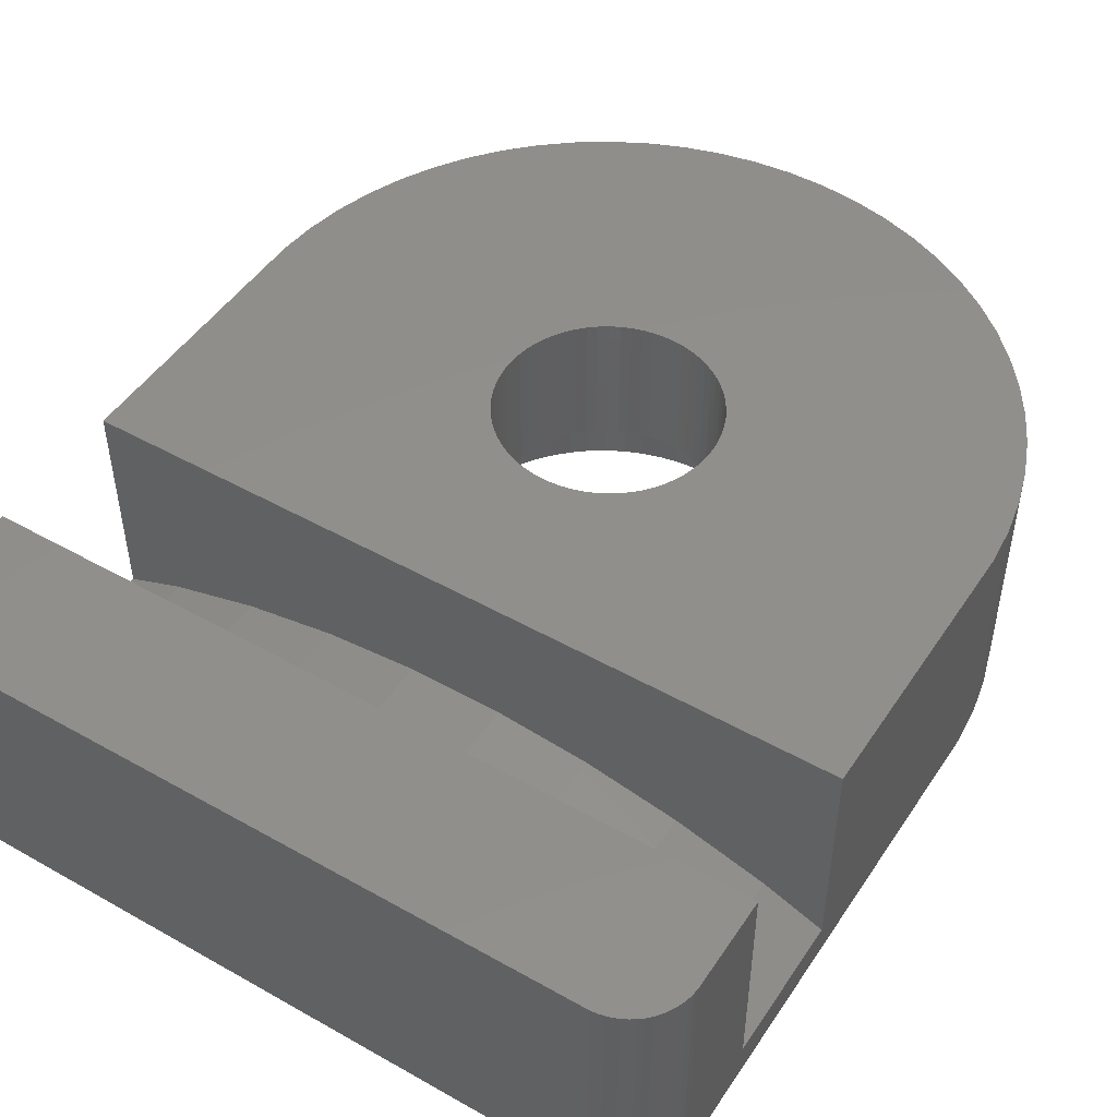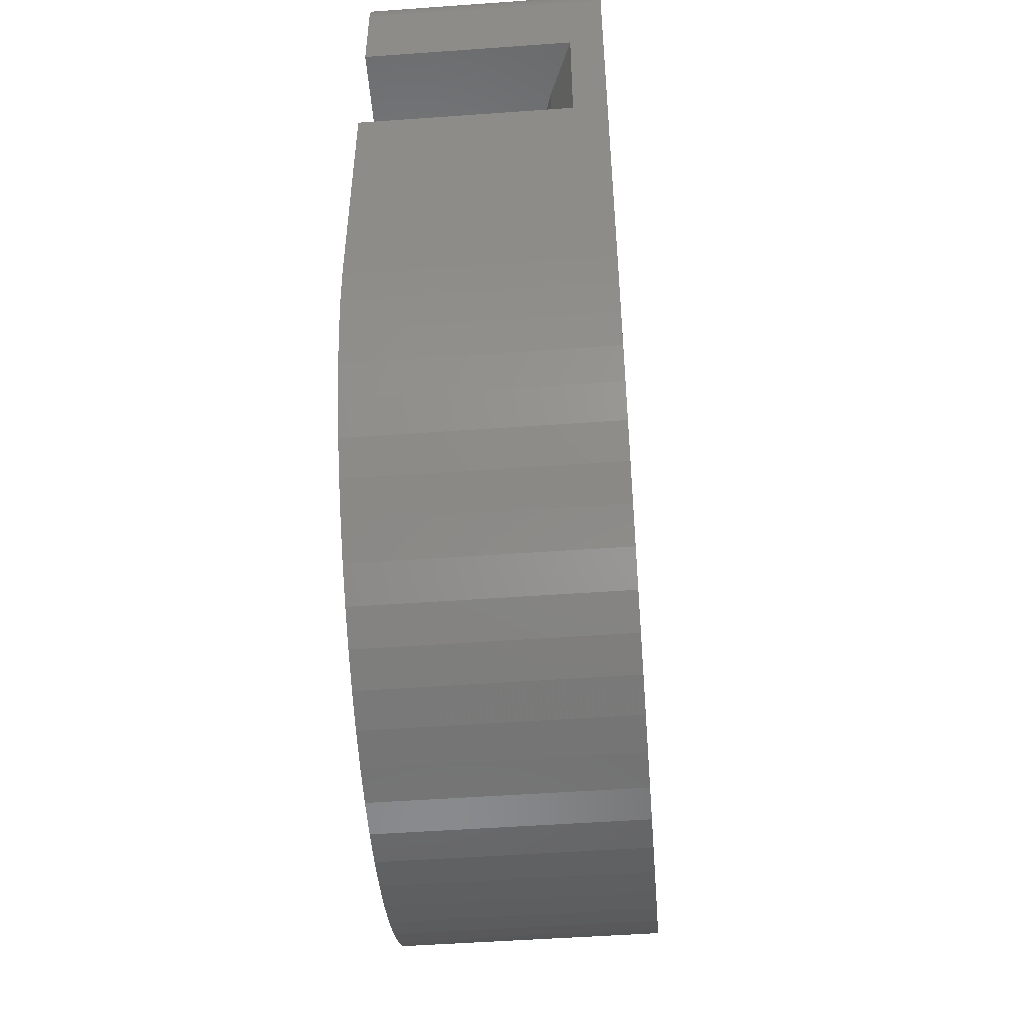
<metadata>
{"format":"stl","ext":"stl","renderer":"f3d","projection":"perspective","resolution":1024,"background":"white","views":[{"elev":48.4,"azim":-147.8,"up":"+Z"},{"elev":-50.5,"azim":94.5,"up":"+Y"}]}
</metadata>
<code>
# stl→obj: 408 verts, 816 faces
v 1.7 0.08352 1.8
v 1.684 0.2497 4
v 1.684 0.2497 1.8
v 1.7 0.08352 4
v -1.7 -0.08352 4
v -1.7 0.08352 1.8
v -1.7 0.08352 4
v -1.7 -0.08352 1.8
v -0.08352 1.7 1.8
v 0.08352 1.7 4
v -0.08352 1.7 4
v 0.08352 1.7 1.8
v -1.143 -1.261 4
v -1.261 -1.143 1.8
v -1.261 -1.143 4
v -1.143 -1.261 1.8
v 1.014 1.367 1.8
v 1.143 1.261 4
v 1.014 1.367 4
v 1.143 1.261 1.8
v -1.261 1.143 4
v -1.143 1.261 1.8
v -1.143 1.261 4
v -1.261 1.143 1.8
v -0.7277 1.539 1.8
v -0.5734 1.603 4
v -0.7277 1.539 4
v -0.5734 1.603 1.8
v -1.539 -0.7277 4
v -1.603 -0.5734 1.8
v -1.603 -0.5734 4
v -1.539 -0.7277 1.8
v 1.539 0.7277 1.8
v 1.46 0.875 4
v 1.46 0.875 1.8
v 1.539 0.7277 4
v 0.5734 1.603 1.8
v 0.7277 1.539 4
v 0.5734 1.603 4
v 0.7277 1.539 1.8
v 0.875 1.46 1.8
v 0.875 1.46 4
v -1.603 0.5734 4
v -1.539 0.7277 1.8
v -1.539 0.7277 4
v -1.603 0.5734 1.8
v -0.4136 1.651 1.8
v -0.2497 1.684 4
v -0.4136 1.651 4
v -0.2497 1.684 1.8
v 1.603 -0.5734 1.8
v 1.651 -0.4136 4
v 1.651 -0.4136 1.8
v 1.603 -0.5734 4
v 1.651 0.4136 1.8
v 1.603 0.5734 4
v 1.603 0.5734 1.8
v 1.651 0.4136 4
v 1.367 1.014 1.8
v 1.261 1.143 4
v 1.261 1.143 1.8
v 1.367 1.014 4
v 0.2497 1.684 1.8
v 0.4136 1.651 4
v 0.2497 1.684 4
v 0.4136 1.651 1.8
v -1.684 0.2497 4
v -1.651 0.4136 1.8
v -1.651 0.4136 4
v -1.684 0.2497 1.8
v -1.46 0.875 4
v -1.367 1.014 1.8
v -1.367 1.014 4
v -1.46 0.875 1.8
v -1.014 1.367 1.8
v -0.875 1.46 4
v -1.014 1.367 4
v -0.875 1.46 1.8
v 1.7 -0.08352 1.8
v 1.7 -0.08352 4
v 0.7277 -1.539 1.8
v 0.5734 -1.603 4
v 0.7277 -1.539 4
v 0.5734 -1.603 1.8
v 1.143 -1.261 1.8
v 1.261 -1.143 4
v 1.261 -1.143 1.8
v 1.143 -1.261 4
v 1.014 -1.367 1.8
v 0.875 -1.46 4
v 1.014 -1.367 4
v 0.875 -1.46 1.8
v 1.367 -1.014 1.8
v 1.46 -0.875 4
v 1.46 -0.875 1.8
v 1.367 -1.014 4
v 1.539 -0.7277 1.8
v 1.539 -0.7277 4
v -1.014 -1.367 1.8
v -1.014 -1.367 4
v -0.7277 -1.539 1.8
v -0.875 -1.46 4
v -0.7277 -1.539 4
v -0.875 -1.46 1.8
v -0.4136 -1.651 1.8
v -0.5734 -1.603 4
v -0.4136 -1.651 4
v -0.5734 -1.603 1.8
v -0.08352 -1.7 1.8
v -0.2497 -1.684 4
v -0.08352 -1.7 4
v -0.2497 -1.684 1.8
v -1.46 -0.875 4
v -1.46 -0.875 1.8
v -1.367 -1.014 1.8
v -1.367 -1.014 4
v -1.651 -0.4136 1.8
v -1.651 -0.4136 4
v -1.684 -0.2497 4
v -1.684 -0.2497 1.8
v 0.2497 -1.684 1.8
v 0.08352 -1.7 4
v 0.2497 -1.684 4
v 0.08352 -1.7 1.8
v 0.4136 -1.651 4
v 0.4136 -1.651 1.8
v 1.684 -0.2497 1.8
v 1.684 -0.2497 4
v -2.914 0.7298 0.5
v -2.828 1.012 0
v -2.828 1.012 0.5
v -2.914 0.7298 0
v -2.413 1.789 0.5
v -2.226 2.017 0
v -2.226 2.017 0.5
v -2.413 1.789 0
v 0.4407 -2.971 0.5
v -2.226 -2.017 0.5
v -2.413 -1.789 0.5
v -1.544 -2.576 0
v -1.789 -2.413 0.5
v -1.544 -2.576 0.5
v -1.789 -2.413 0
v 2.413 1.789 0.5
v 1.789 2.413 0.5
v -2.413 -1.789 0
v -2.226 -2.017 0
v -2.914 -0.7298 0.5
v 2.413 -1.789 0
v 2.576 -1.544 0.5
v 2.576 -1.544 0
v 2.413 -1.789 0.5
v -2.017 -2.226 0.5
v 2.914 -0.7298 0
v 2.971 -0.4407 0.5
v 2.971 -0.4407 0
v 2.914 -0.7298 0.5
v 2.715 -1.284 0.5
v -2.971 -0.4407 0.5
v 1.012 2.828 0.5
v 1.284 2.715 0.5
v -0.7298 2.914 0.5
v -0.4407 -2.971 0.5
v -0.7298 -2.914 0.5
v 2.715 -1.284 0
v 2.971 0.4407 0.5
v -2.828 -1.012 0.5
v -2.914 -0.7298 0
v -2.828 -1.012 0
v 2.413 1.789 0
v 2.226 2.017 0.5
v 2.226 2.017 0
v 2.828 1.012 0.5
v 2.914 0.7298 0.5
v 2.828 -1.012 0.5
v 0.1474 3 0
v 0.4407 2.971 0.5
v 0.1474 3 0.5
v 0.4407 2.971 0
v 1.012 2.828 0
v 1.284 2.715 0
v -2.715 1.284 0.5
v -2.576 1.544 0
v -2.576 1.544 0.5
v -2.715 1.284 0
v 0.7298 -2.914 0
v 0.7298 -2.914 0.5
v 0.4407 -2.971 0
v -1.012 -2.828 0
v -1.284 -2.715 0.5
v -1.012 -2.828 0.5
v -1.284 -2.715 0
v 0.1474 -3 0.5
v 1.544 -2.576 0.5
v 1.284 -2.715 0.5
v 2.017 -2.226 0.5
v 2.226 -2.017 0.5
v 2.017 -2.226 0
v 2.226 -2.017 0
v 3 0.1474 0.5
v 3 -0.1474 0.5
v -2.017 2.226 0.5
v -0.4407 2.971 0.5
v -3 -0.1474 0.5
v -3 -0.1474 0
v -2.971 -0.4407 0
v -2.576 -1.544 0.5
v -2.715 -1.284 0
v -2.715 -1.284 0.5
v -2.576 -1.544 0
v 2.576 1.544 0.5
v 2.715 1.284 0.5
v 3 -0.1474 0
v 2.971 0.4407 0
v 2.914 0.7298 0
v 0.7298 2.914 0.5
v 1.544 2.576 0.5
v 1.544 2.576 0
v 1.789 2.413 0
v 2.017 2.226 0.5
v 2.017 2.226 0
v -1.284 2.715 0.5
v -1.544 2.576 0.5
v -1.789 2.413 0.5
v 1.544 -2.576 0
v 1.284 -2.715 0
v 0.1474 -3 0
v -0.1474 -3 0.5
v -0.1474 -3 0
v -2.017 -2.226 0
v 1.012 -2.828 0
v 1.012 -2.828 0.5
v 1.789 -2.413 0.5
v 1.789 -2.413 0
v -0.1474 3 0
v -0.1474 3 0.5
v -2.017 2.226 0
v -1.284 2.715 0
v -1.012 2.828 0.5
v -1.012 2.828 0
v 2.576 1.544 0
v 2.828 1.012 0
v 3 0.1474 0
v 2.828 -1.012 0
v -0.4407 -2.971 0
v -0.7298 -2.914 0
v -0.7298 2.914 0
v -1.789 2.413 0
v -2.971 0.4407 0.5
v -2.971 0.4407 0
v 2.715 1.284 0
v -3 0.1474 0.5
v -0.4407 2.971 0
v -1.544 2.576 0
v -3 0.1474 0
v 0.7298 2.914 0
v -6 6.3 4
v 0.7369 6.3 1.8
v 6 6.3 4
v -0.7369 6.3 1.8
v -2.204 6.3 1.656
v -3.649 6.3 1.368
v -5.059 6.3 0.9402
v -6 6.3 0.5506
v 2.204 6.3 1.656
v 3.649 6.3 1.368
v 5.059 6.3 0.9402
v 6 6.3 0.5506
v 6 4.1 4
v 0.7369 4.1 1.8
v -6 4.1 4
v 2.204 4.1 1.656
v 3.649 4.1 1.368
v 5.059 4.1 0.9402
v 6 4.1 0.5506
v -0.7369 4.1 1.8
v -2.204 4.1 1.656
v -3.649 4.1 1.368
v -5.059 4.1 0.9402
v -6 4.1 0.5506
v 5.942 -0.8814 0
v 3.578 -4.825 0
v 3.088 -5.153 0
v 2.568 -5.43 0
v 2.024 -5.656 0
v 1.46 -5.827 0
v 0.8814 -5.942 0
v 0.2948 -6 0
v -0.2948 -6 0
v -0.8814 -5.942 0
v -1.46 -5.827 0
v -2.024 -5.656 0
v -2.568 -5.43 0
v -3.088 -5.153 0
v -3.578 -4.825 0
v -4.034 -4.451 0
v -4.451 -4.034 0
v -4.825 -3.578 0
v -5.153 -3.088 0
v 6 7.749 0
v 6 -0.2948 0
v 5.827 -1.46 0
v 5.049 8.7 0
v 5.656 -2.024 0
v 5.99 7.847 0
v 5.43 -2.568 0
v 5.971 7.943 0
v 5.943 8.037 0
v 5.905 8.128 0
v 5.859 8.215 0
v 5.153 -3.088 0
v 5.804 8.296 0
v 4.825 -3.578 0
v 4.451 -4.034 0
v 4.034 -4.451 0
v 5.742 8.372 0
v 5.672 8.442 0
v 5.596 8.504 0
v 5.515 8.559 0
v 5.428 8.605 0
v 5.337 8.643 0
v 5.243 8.671 0
v 5.147 8.69 0
v -5.049 8.7 0
v -6 7.749 0
v -5.43 -2.568 0
v -5.656 -2.024 0
v -5.827 -1.46 0
v -5.942 -0.8814 0
v -6 -0.2948 0
v -5.147 8.69 0
v -5.243 8.671 0
v -5.337 8.643 0
v -5.428 8.605 0
v -5.515 8.559 0
v -5.596 8.504 0
v -5.672 8.442 0
v -5.742 8.372 0
v -5.804 8.296 0
v -5.859 8.215 0
v -5.905 8.128 0
v -5.943 8.037 0
v -5.971 7.943 0
v -5.99 7.847 0
v -5.942 -0.8814 4
v -5.827 -1.46 4
v -6 7.749 4
v -6 -0.2948 4
v 6 7.749 4
v 5.99 7.847 4
v -5.596 8.504 4
v -5.515 8.559 4
v 6 -0.2948 4
v 5.942 -0.8814 4
v 5.827 -1.46 4
v 5.656 -2.024 4
v 5.43 -2.568 4
v 5.153 -3.088 4
v 4.825 -3.578 4
v 4.451 -4.034 4
v -2.568 -5.43 4
v -2.024 -5.656 4
v -3.088 -5.153 4
v -3.578 -4.825 4
v -4.034 -4.451 4
v -4.451 -4.034 4
v -4.825 -3.578 4
v -5.153 -3.088 4
v -5.43 -2.568 4
v -5.656 -2.024 4
v 4.034 -4.451 4
v 3.578 -4.825 4
v 3.088 -5.153 4
v 2.568 -5.43 4
v 2.024 -5.656 4
v 1.46 -5.827 4
v 0.8814 -5.942 4
v 0.2948 -6 4
v -0.2948 -6 4
v -0.8814 -5.942 4
v -1.46 -5.827 4
v 5.049 8.7 4
v 5.971 7.943 4
v 5.943 8.037 4
v 5.905 8.128 4
v 5.859 8.215 4
v 5.804 8.296 4
v 5.742 8.372 4
v 5.672 8.442 4
v 5.596 8.504 4
v 5.515 8.559 4
v 5.428 8.605 4
v 5.337 8.643 4
v 5.243 8.671 4
v 5.147 8.69 4
v -5.049 8.7 4
v -5.147 8.69 4
v -5.243 8.671 4
v -5.337 8.643 4
v -5.428 8.605 4
v -5.672 8.442 4
v -5.742 8.372 4
v -5.804 8.296 4
v -5.859 8.215 4
v -5.905 8.128 4
v -5.943 8.037 4
v -5.971 7.943 4
v -5.99 7.847 4
f 1 2 3
f 2 1 4
f 5 6 7
f 6 5 8
f 9 10 11
f 10 9 12
f 13 14 15
f 14 13 16
f 17 18 19
f 18 17 20
f 21 22 23
f 22 21 24
f 25 26 27
f 26 25 28
f 29 30 31
f 30 29 32
f 33 34 35
f 34 33 36
f 37 38 39
f 38 37 40
f 41 19 42
f 19 41 17
f 43 44 45
f 44 43 46
f 47 48 49
f 48 47 50
f 51 52 53
f 52 51 54
f 55 56 57
f 56 55 58
f 3 58 55
f 58 3 2
f 57 36 33
f 36 57 56
f 59 60 61
f 60 59 62
f 61 18 20
f 18 61 60
f 35 62 59
f 62 35 34
f 63 64 65
f 64 63 66
f 66 39 64
f 39 66 37
f 12 65 10
f 65 12 63
f 40 42 38
f 42 40 41
f 67 68 69
f 68 67 70
f 71 72 73
f 72 71 74
f 73 24 21
f 24 73 72
f 45 74 71
f 74 45 44
f 69 46 43
f 46 69 68
f 7 70 67
f 70 7 6
f 75 76 77
f 76 75 78
f 78 27 76
f 27 78 25
f 22 77 23
f 77 22 75
f 28 49 26
f 49 28 47
f 50 11 48
f 11 50 9
f 79 4 1
f 4 79 80
f 81 82 83
f 82 81 84
f 85 86 87
f 86 85 88
f 89 90 91
f 90 89 92
f 93 94 95
f 94 93 96
f 97 54 51
f 54 97 98
f 99 13 100
f 13 99 16
f 101 102 103
f 102 101 104
f 105 106 107
f 106 105 108
f 109 110 111
f 110 109 112
f 113 32 29
f 32 113 114
f 15 115 116
f 115 15 14
f 31 117 118
f 117 31 30
f 119 8 5
f 8 119 120
f 121 122 123
f 122 121 124
f 84 125 82
f 125 84 126
f 92 83 90
f 83 92 81
f 87 96 93
f 96 87 86
f 85 91 88
f 91 85 89
f 95 98 97
f 98 95 94
f 127 80 79
f 80 127 128
f 53 128 127
f 128 53 52
f 104 100 102
f 100 104 99
f 108 103 106
f 103 108 101
f 112 107 110
f 107 112 105
f 124 111 122
f 111 124 109
f 116 114 113
f 114 116 115
f 118 120 119
f 120 118 117
f 126 123 125
f 123 126 121
f 129 130 131
f 130 129 132
f 133 134 135
f 134 133 136
f 121 137 124
f 115 138 139
f 140 141 142
f 141 140 143
f 144 35 59
f 145 17 41
f 72 74 133
f 138 146 139
f 146 138 147
f 120 117 148
f 149 150 151
f 150 149 152
f 99 141 153
f 154 155 156
f 155 154 157
f 158 150 95
f 120 148 159
f 160 161 37
f 50 47 162
f 131 46 129
f 112 163 164
f 151 158 165
f 158 151 150
f 166 1 3
f 167 168 148
f 168 167 169
f 170 171 172
f 171 170 144
f 173 174 57
f 175 158 51
f 176 177 178
f 177 176 179
f 177 63 12
f 180 161 160
f 161 180 181
f 171 59 61
f 182 183 184
f 183 182 185
f 74 44 182
f 8 120 159
f 115 14 138
f 117 30 148
f 186 137 187
f 137 186 188
f 112 109 163
f 189 190 191
f 190 189 192
f 104 190 142
f 137 193 124
f 194 195 92
f 85 196 89
f 196 87 197
f 87 196 85
f 97 158 95
f 51 158 97
f 93 197 87
f 198 197 199
f 197 198 196
f 155 157 127
f 79 200 201
f 200 79 1
f 199 152 149
f 152 199 197
f 24 202 22
f 202 24 135
f 203 50 162
f 9 50 203
f 8 159 204
f 159 205 204
f 205 159 206
f 207 208 209
f 208 207 210
f 211 212 35
f 174 166 3
f 166 200 1
f 156 201 213
f 201 156 155
f 214 174 215
f 174 214 166
f 216 160 37
f 217 145 41
f 181 217 161
f 217 181 218
f 171 144 59
f 219 220 145
f 220 219 221
f 135 72 133
f 28 25 222
f 223 78 224
f 184 74 182
f 133 74 184
f 182 46 131
f 139 210 207
f 210 139 146
f 225 195 194
f 195 225 226
f 105 112 164
f 104 142 141
f 108 105 164
f 227 228 193
f 228 227 229
f 143 153 141
f 153 143 230
f 150 152 95
f 152 197 93
f 95 152 93
f 231 187 232
f 187 231 186
f 198 233 196
f 233 198 234
f 126 187 121
f 235 178 236
f 178 235 176
f 135 237 202
f 237 135 134
f 238 239 222
f 239 238 240
f 131 185 182
f 185 131 130
f 148 206 159
f 206 148 168
f 153 147 138
f 147 153 230
f 30 209 167
f 30 167 148
f 209 169 167
f 169 209 208
f 241 144 170
f 144 241 211
f 212 173 57
f 215 173 242
f 173 215 174
f 213 200 243
f 200 213 201
f 165 175 244
f 175 165 158
f 127 157 53
f 53 157 51
f 9 178 12
f 178 9 236
f 236 9 203
f 161 41 40
f 218 145 217
f 145 218 219
f 172 220 221
f 220 172 171
f 145 220 17
f 24 72 135
f 47 28 162
f 224 75 202
f 78 75 224
f 75 22 202
f 25 78 222
f 222 78 223
f 46 68 129
f 114 207 209
f 114 115 139
f 114 139 207
f 16 99 153
f 99 104 141
f 101 108 190
f 245 164 163
f 164 245 246
f 246 191 164
f 191 246 189
f 84 187 126
f 188 193 137
f 193 188 227
f 92 195 81
f 81 195 84
f 193 109 124
f 109 193 228
f 109 228 163
f 240 162 239
f 162 240 247
f 237 224 202
f 224 237 248
f 184 136 133
f 136 184 183
f 249 132 129
f 132 249 250
f 251 211 241
f 211 251 212
f 242 212 251
f 212 242 173
f 144 211 35
f 212 57 33
f 212 33 35
f 174 55 57
f 243 166 214
f 166 243 200
f 244 157 154
f 157 244 175
f 157 175 51
f 201 155 79
f 79 155 127
f 178 177 12
f 161 217 41
f 161 40 37
f 61 220 171
f 220 61 20
f 220 20 17
f 44 46 182
f 204 6 8
f 6 204 252
f 249 6 252
f 68 70 129
f 30 32 209
f 32 114 209
f 153 14 16
f 14 153 138
f 104 101 190
f 229 163 228
f 163 229 245
f 108 164 191
f 108 191 190
f 192 142 190
f 142 192 140
f 187 137 121
f 196 233 89
f 89 233 92
f 247 203 162
f 203 247 253
f 253 236 203
f 236 253 235
f 248 223 224
f 223 248 254
f 204 255 252
f 255 204 205
f 252 250 249
f 250 252 255
f 174 3 55
f 216 37 66
f 162 28 239
f 239 28 222
f 70 6 249
f 129 70 249
f 232 187 84
f 234 194 233
f 194 234 225
f 233 194 92
f 254 222 223
f 222 254 238
f 216 66 63
f 177 216 63
f 226 232 195
f 232 226 231
f 195 232 84
f 179 216 177
f 216 179 256
f 256 160 216
f 160 256 180
f 257 258 259
f 257 260 258
f 257 261 260
f 257 262 261
f 257 263 262
f 263 257 264
f 265 259 258
f 266 259 265
f 267 259 266
f 259 267 268
f 269 270 271
f 269 272 270
f 269 273 272
f 269 274 273
f 274 269 275
f 276 271 270
f 277 271 276
f 278 271 277
f 279 271 278
f 271 279 280
f 266 274 267
f 274 266 273
f 264 279 263
f 279 264 280
f 261 276 260
f 276 261 277
f 258 272 265
f 272 258 270
f 260 270 258
f 270 260 276
f 267 275 268
f 275 267 274
f 262 277 261
f 277 262 278
f 263 278 262
f 278 263 279
f 265 273 266
f 273 265 272
f 281 156 213
f 282 154 156
f 282 244 154
f 282 165 244
f 282 151 165
f 225 283 284
f 282 149 151
f 282 199 149
f 226 284 285
f 282 198 199
f 282 234 198
f 283 225 234
f 231 285 286
f 284 226 225
f 285 231 226
f 186 286 287
f 286 186 231
f 287 188 186
f 288 188 287
f 288 227 188
f 288 229 227
f 289 229 288
f 289 245 229
f 290 245 289
f 245 290 246
f 291 246 290
f 246 291 189
f 292 189 291
f 189 292 192
f 293 192 292
f 192 293 140
f 294 140 293
f 140 294 143
f 295 143 294
f 143 295 230
f 296 230 295
f 230 296 147
f 297 147 296
f 147 297 146
f 298 146 297
f 146 298 210
f 210 299 208
f 299 210 298
f 241 300 301
f 170 300 241
f 172 300 170
f 213 301 281
f 221 300 172
f 219 300 221
f 156 281 302
f 301 251 241
f 218 300 219
f 303 300 218
f 156 302 304
f 301 242 251
f 300 303 305
f 156 304 306
f 305 303 307
f 307 303 308
f 309 303 310
f 156 306 311
f 301 215 242
f 310 303 312
f 156 311 313
f 156 313 314
f 156 314 315
f 156 315 282
f 234 282 283
f 301 213 243
f 301 243 214
f 301 214 215
f 312 303 316
f 316 303 317
f 318 303 319
f 319 303 320
f 320 303 321
f 321 303 322
f 322 303 323
f 317 303 318
f 308 303 309
f 181 303 218
f 180 303 181
f 256 303 180
f 179 303 256
f 176 303 179
f 235 303 176
f 324 235 253
f 324 253 247
f 324 247 240
f 324 240 238
f 324 238 254
f 325 254 248
f 325 248 237
f 326 208 299
f 208 326 169
f 327 169 326
f 169 327 168
f 328 168 327
f 168 328 206
f 329 206 328
f 206 329 205
f 235 324 303
f 325 237 134
f 325 134 136
f 325 136 183
f 330 183 185
f 330 205 329
f 183 330 325
f 205 330 255
f 254 325 324
f 324 325 331
f 331 325 332
f 255 330 250
f 332 325 333
f 333 325 334
f 250 330 132
f 334 325 335
f 335 325 336
f 336 325 337
f 132 330 130
f 337 325 338
f 338 325 339
f 130 330 185
f 339 325 340
f 340 325 341
f 341 325 342
f 342 325 343
f 343 325 344
f 328 345 329
f 345 328 346
f 325 264 347
f 325 280 264
f 330 280 325
f 348 280 330
f 280 348 271
f 347 264 257
f 349 305 350
f 305 349 300
f 329 348 330
f 348 329 345
f 335 351 352
f 351 335 336
f 36 353 269
f 58 353 56
f 4 353 2
f 80 353 4
f 128 354 80
f 52 355 128
f 355 52 356
f 356 54 357
f 98 357 54
f 94 358 98
f 358 94 359
f 359 96 360
f 54 356 52
f 354 128 355
f 353 80 354
f 2 353 58
f 353 36 56
f 269 34 36
f 269 62 34
f 269 60 62
f 269 18 60
f 269 19 18
f 269 42 19
f 269 38 42
f 269 39 38
f 269 64 39
f 269 65 64
f 269 10 65
f 269 11 10
f 271 11 269
f 11 271 48
f 48 271 49
f 348 5 7
f 5 361 362
f 348 7 67
f 5 363 361
f 348 67 69
f 5 364 363
f 348 69 43
f 5 365 364
f 348 43 45
f 5 366 365
f 271 45 71
f 5 367 366
f 271 71 73
f 5 368 367
f 271 73 21
f 5 369 368
f 271 21 23
f 5 370 369
f 271 23 77
f 5 346 370
f 271 77 76
f 5 345 346
f 271 76 27
f 49 271 26
f 271 27 26
f 45 271 348
f 5 348 345
f 357 98 358
f 96 359 94
f 86 360 96
f 360 86 371
f 88 371 86
f 371 88 372
f 91 372 88
f 372 91 373
f 90 373 91
f 373 90 374
f 83 374 90
f 374 83 375
f 82 375 83
f 375 82 376
f 125 376 82
f 376 125 377
f 123 377 125
f 377 123 378
f 122 378 123
f 111 378 122
f 379 111 110
f 111 379 378
f 380 110 107
f 381 107 106
f 362 106 103
f 362 103 102
f 110 380 379
f 362 102 100
f 362 100 13
f 362 13 15
f 362 15 116
f 107 381 380
f 362 116 113
f 362 113 29
f 362 29 31
f 362 31 118
f 362 118 119
f 362 119 5
f 106 362 381
f 382 349 350
f 382 350 383
f 382 383 384
f 382 384 385
f 382 385 386
f 382 386 387
f 382 387 388
f 382 388 389
f 382 389 390
f 382 390 391
f 382 391 392
f 382 392 393
f 382 393 394
f 382 394 395
f 349 382 259
f 396 259 382
f 347 396 397
f 347 397 398
f 347 398 399
f 347 399 400
f 347 400 352
f 347 352 351
f 347 351 401
f 347 401 402
f 347 402 403
f 347 403 404
f 347 404 405
f 347 405 406
f 347 406 407
f 347 407 408
f 396 347 257
f 396 257 259
f 323 382 395
f 382 323 303
f 303 396 382
f 396 303 324
f 325 408 344
f 408 325 347
f 354 301 353
f 301 354 281
f 298 368 299
f 368 298 367
f 385 310 386
f 310 385 309
f 339 402 338
f 402 339 403
f 360 313 359
f 313 360 314
f 355 281 354
f 281 355 302
f 269 353 275
f 268 349 259
f 349 268 300
f 275 300 268
f 275 301 300
f 301 275 353
f 290 379 380
f 379 290 289
f 283 372 373
f 372 283 282
f 296 366 297
f 366 296 365
f 299 369 326
f 369 299 368
f 350 307 383
f 307 350 305
f 317 390 389
f 390 317 318
f 321 394 393
f 394 321 322
f 332 399 398
f 399 332 333
f 333 400 399
f 400 333 334
f 338 401 337
f 401 338 402
f 336 401 351
f 401 336 337
f 342 405 341
f 405 342 406
f 343 406 342
f 406 343 407
f 282 371 372
f 371 282 315
f 371 314 360
f 314 371 315
f 358 306 357
f 306 358 311
f 356 302 355
f 302 356 304
f 357 304 356
f 304 357 306
f 285 374 375
f 374 285 284
f 292 381 362
f 381 292 291
f 291 380 381
f 380 291 290
f 284 373 374
f 373 284 283
f 294 361 363
f 361 294 293
f 293 362 361
f 362 293 292
f 327 346 328
f 346 327 370
f 384 309 385
f 309 384 308
f 383 308 384
f 308 383 307
f 386 312 387
f 312 386 310
f 388 317 389
f 317 388 316
f 320 393 392
f 393 320 321
f 318 391 390
f 391 318 319
f 319 392 391
f 392 319 320
f 324 397 396
f 397 324 331
f 331 398 397
f 398 331 332
f 334 352 400
f 352 334 335
f 341 404 340
f 404 341 405
f 344 407 343
f 407 344 408
f 359 311 358
f 311 359 313
f 288 377 378
f 377 288 287
f 287 376 377
f 376 287 286
f 286 375 376
f 375 286 285
f 295 363 364
f 363 295 294
f 296 364 365
f 364 296 295
f 297 367 298
f 367 297 366
f 326 370 327
f 370 326 369
f 387 316 388
f 316 387 312
f 322 395 394
f 395 322 323
f 340 403 339
f 403 340 404
f 289 378 379
f 378 289 288

</code>
